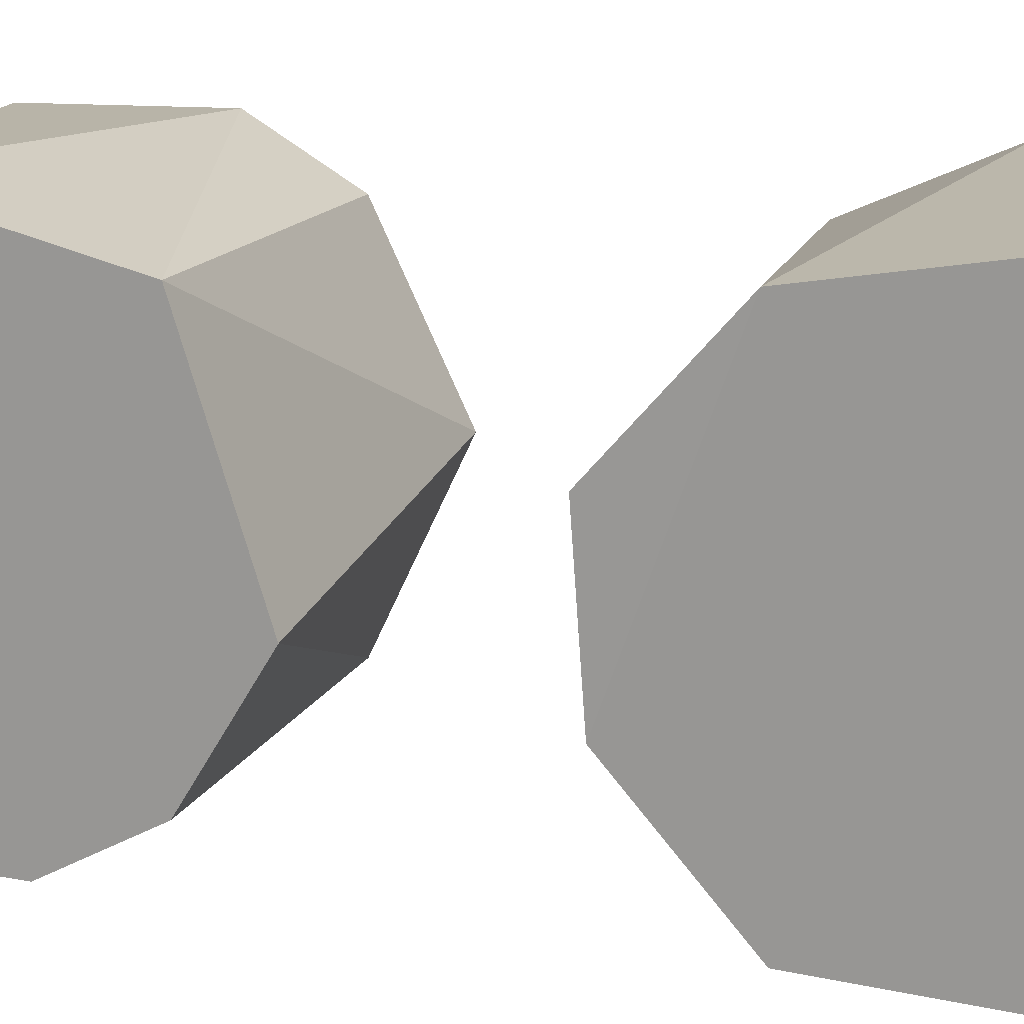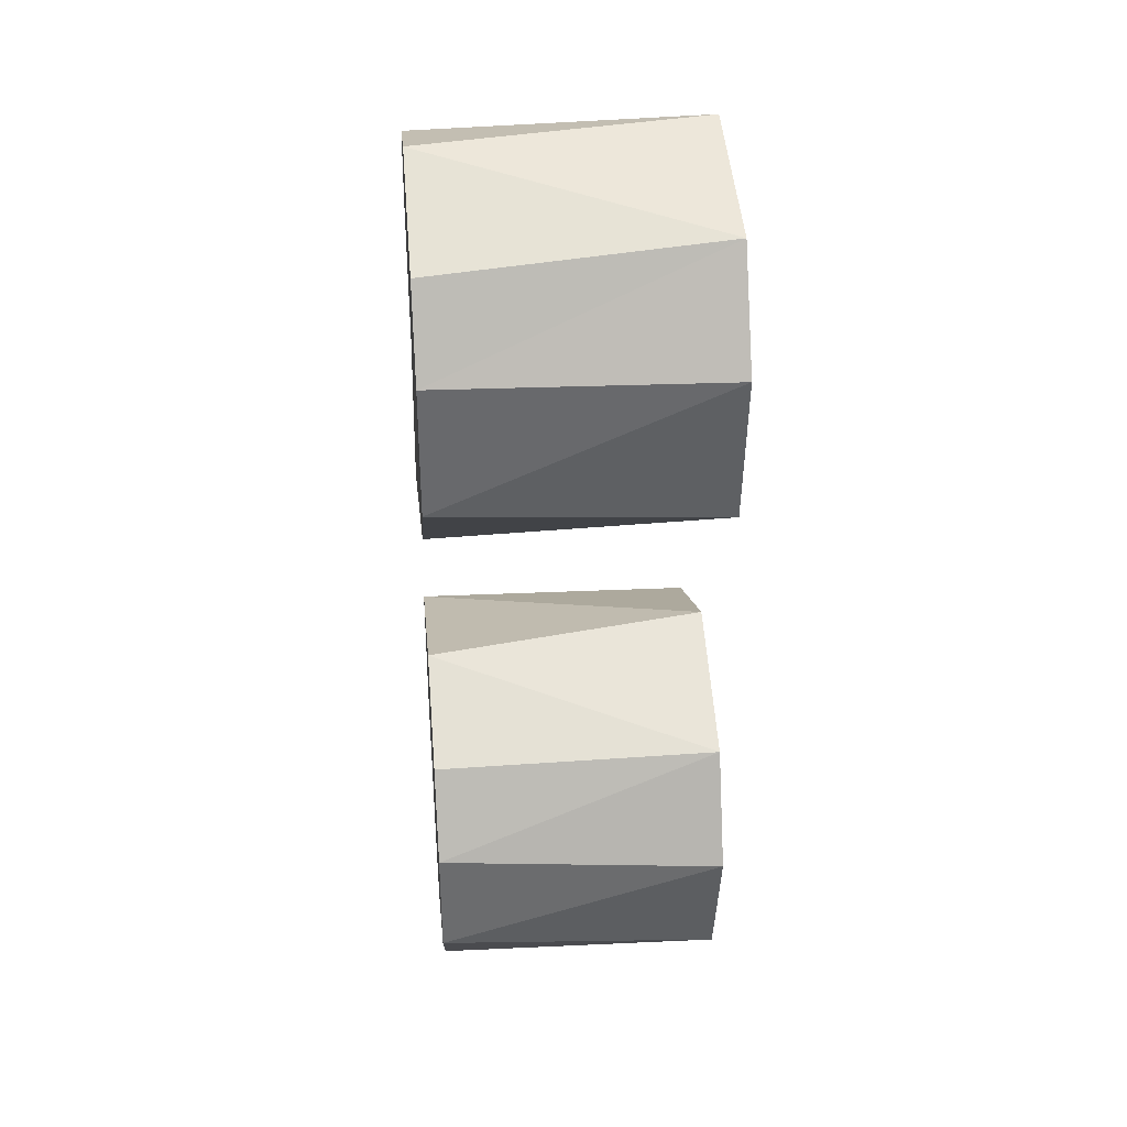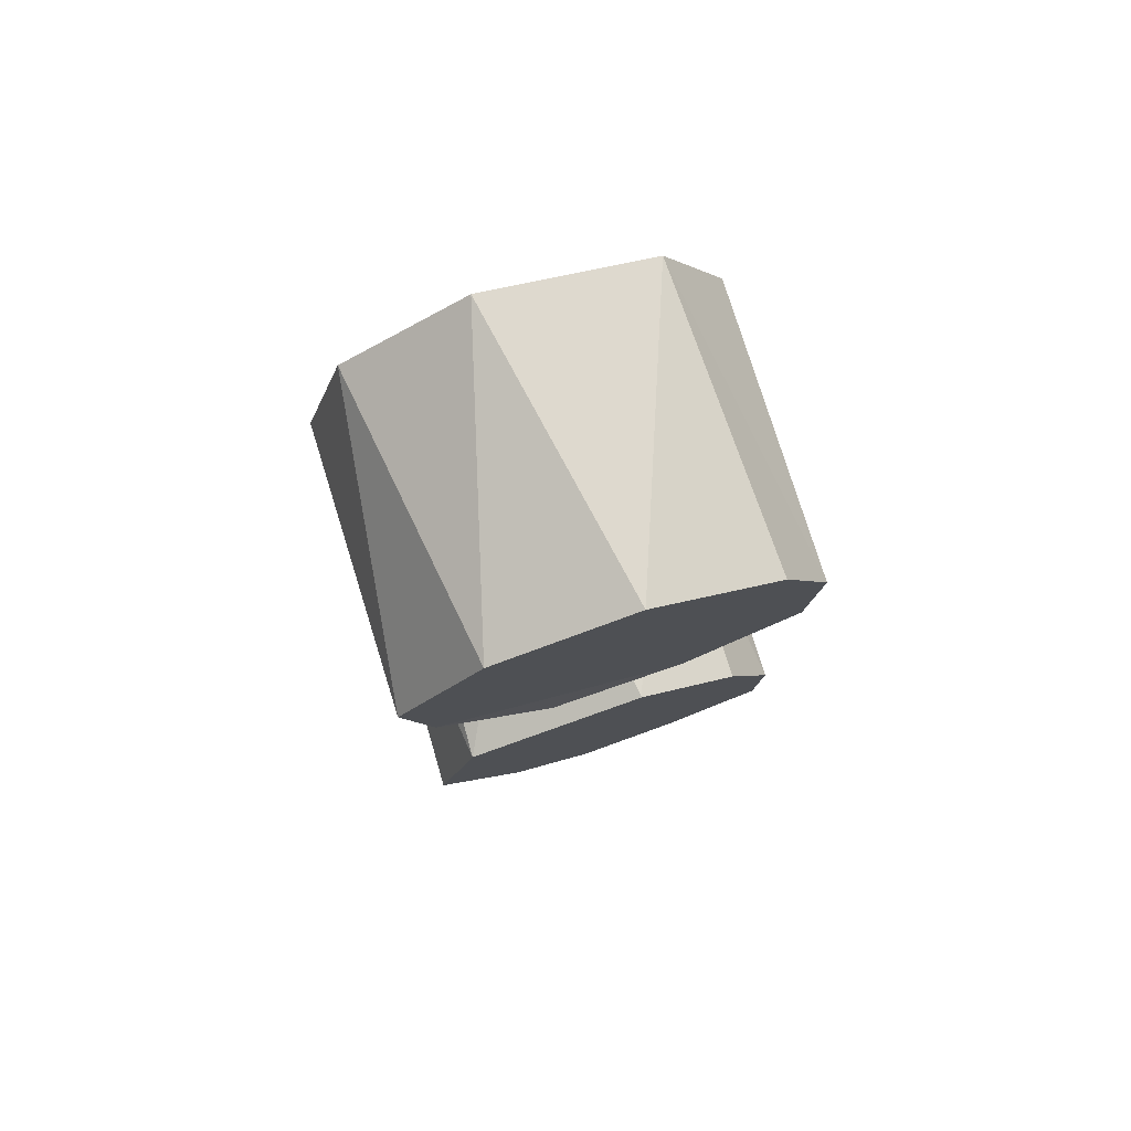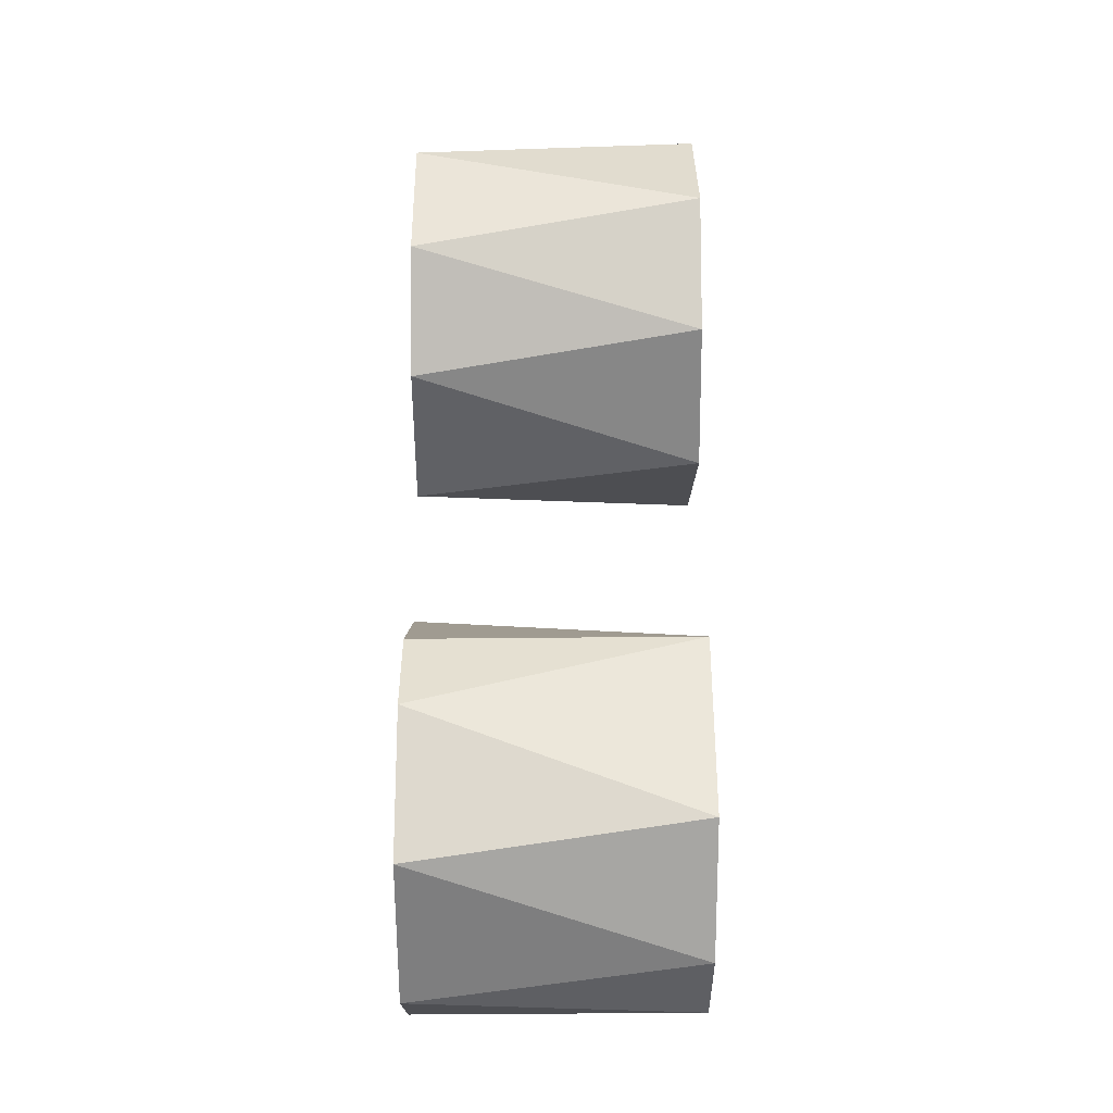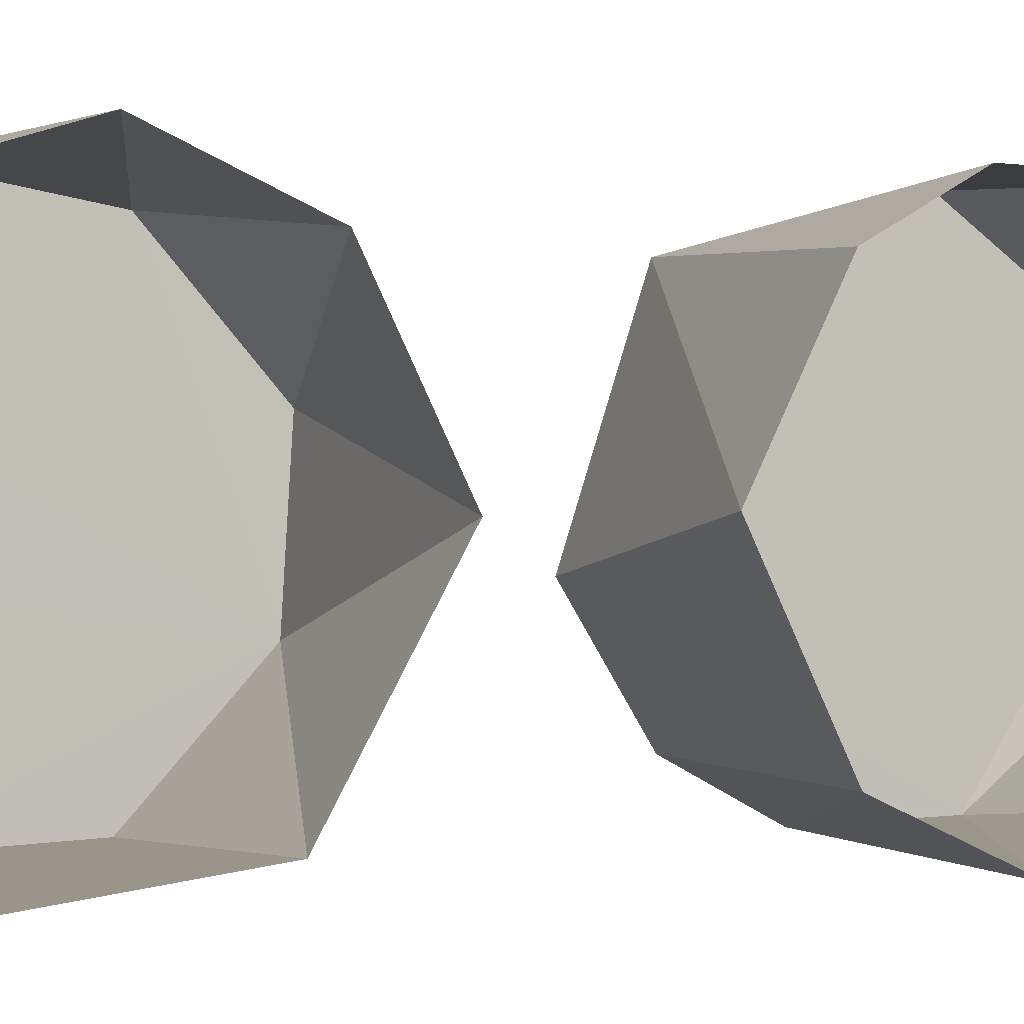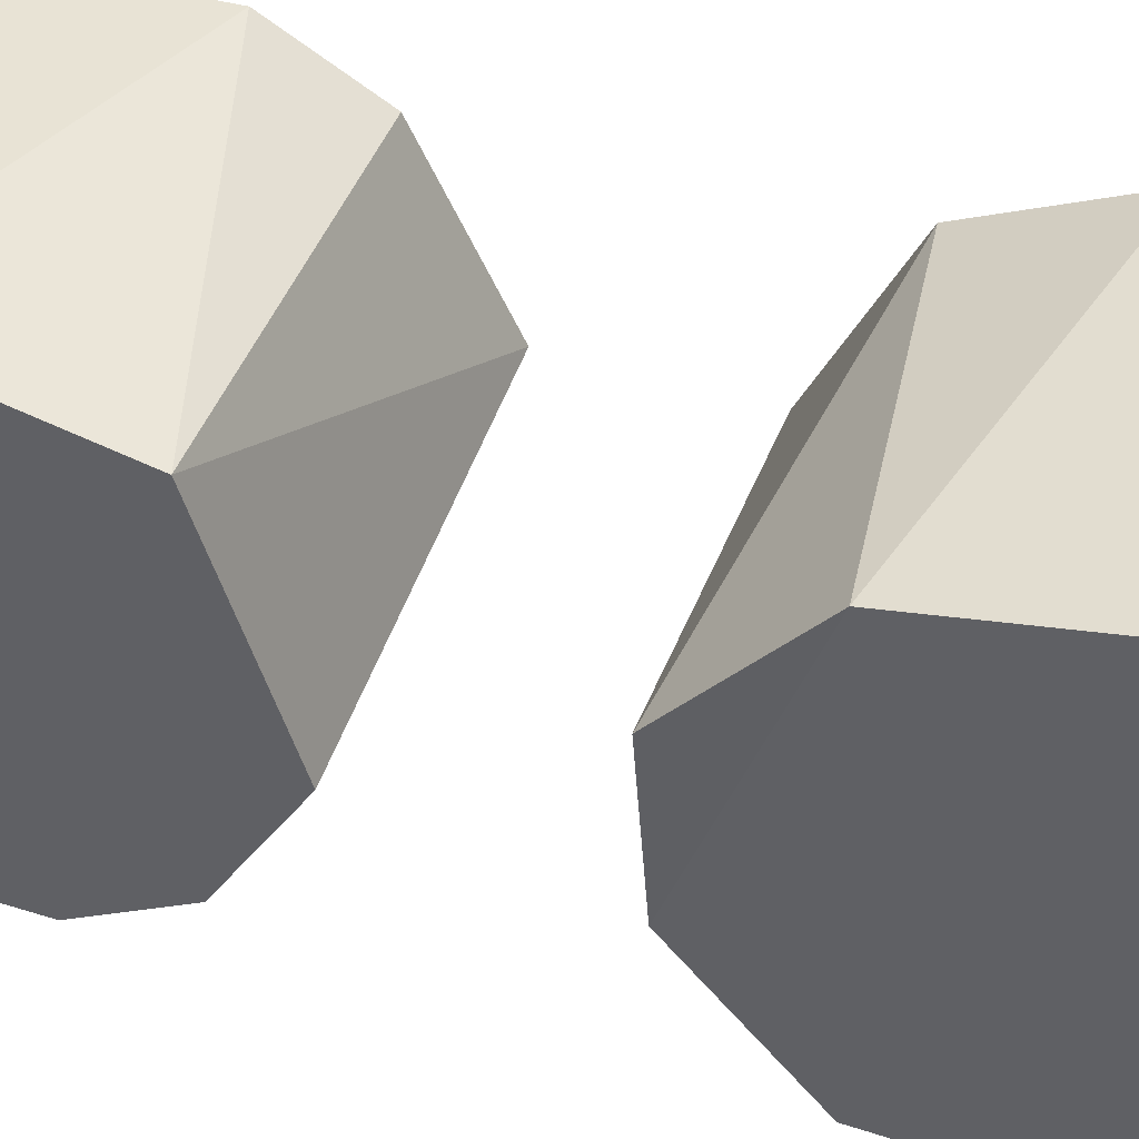
<metadata>
{"format":"obj","ext":"obj","renderer":"f3d","projection":"perspective","resolution":1024,"background":"white","views":[{"elev":16.3,"azim":109.0,"up":"+Z"},{"elev":34.8,"azim":174.7,"up":"+Y"},{"elev":78.5,"azim":72.6,"up":"+Y"},{"elev":-21.4,"azim":-0.3,"up":"+Y"},{"elev":0.4,"azim":-109.8,"up":"+Z"},{"elev":44.8,"azim":109.0,"up":"+Z"}]}
</metadata>
<code>
o srf05
v -0 -0.009379 -0.00793
v -0.01212 -0.01041 -0.008184
v -0.01212 -0.005832 -0.006021
v -0 -0.005873 -0.006004
v -5e-06 -0.003202 -0.001575
v -0.01213 -0.002943 0.000121
v 1e-06 -0.005739 0.006321
v -0.01212 -0.005707 0.005865
v -0.01212 -0.009001 0.00778
v -1e-06 -0.01349 0.008165
v -0.01212 -0.01514 0.007565
v -0 -0.01826 0.0045
v -0.01212 -0.01943 0.002156
v -0 -0.01957 0.000809
v -0.01212 -0.01914 -0.002734
v -0.000127 -0.01869 -0.003975
v -0.01212 -0.01634 -0.00665
v -0 -0.0143 -0.007767
v 0.000108 0.003458 0.002515
v -0.01213 0.002957 8e-06
v -0 0.003832 -0.003058
v -0.01213 0.006789 -0.007052
v 3e-06 0.00793 -0.007634
v -0.01212 0.01325 -0.007971
v -0 0.01352 -0.007915
v -0.01212 0.01774 -0.005425
v -0 0.01699 -0.006004
v 1e-06 0.01976 -0.000805
v -0.01211 0.01964 0.001496
v -0 0.01806 0.004792
v -0.01213 0.01639 0.00656
v 0 0.01314 0.008204
v -0.01211 0.01072 0.008299
v -0 0.007472 0.007159
v -0.01212 0.005832 0.006021
f 1 2 3
f 1 3 4
f 4 3 5
f 5 3 6
f 5 6 7
f 6 8 7
f 7 8 9
f 7 9 10
f 10 9 11
f 10 11 12
f 12 11 13
f 12 13 14
f 14 13 15
f 14 15 16
f 16 15 17
f 16 17 18
f 18 17 2
f 18 2 1
f 7 10 18
f 14 18 12
f 14 16 18
f 1 4 18
f 18 4 5
f 5 7 18
f 18 10 12
f 19 20 21
f 20 22 21
f 21 22 23
f 23 22 24
f 23 24 25
f 25 24 26
f 25 26 27
f 27 26 28
f 28 26 29
f 28 29 30
f 30 29 31
f 30 31 32
f 32 31 33
f 32 33 34
f 34 33 35
f 34 35 19
f 19 35 20
f 25 27 21
f 30 32 21
f 21 27 28
f 25 21 23
f 21 28 30
f 21 32 34
f 34 19 21

</code>
